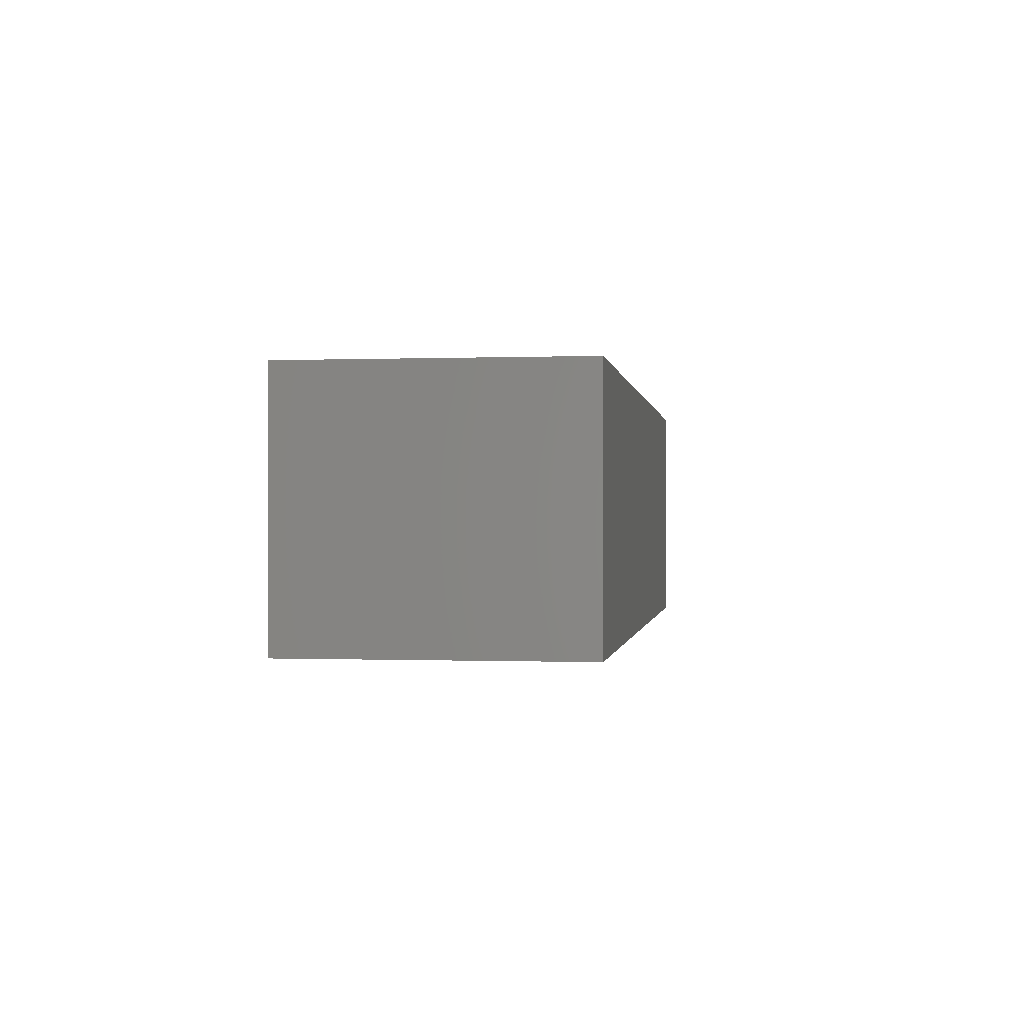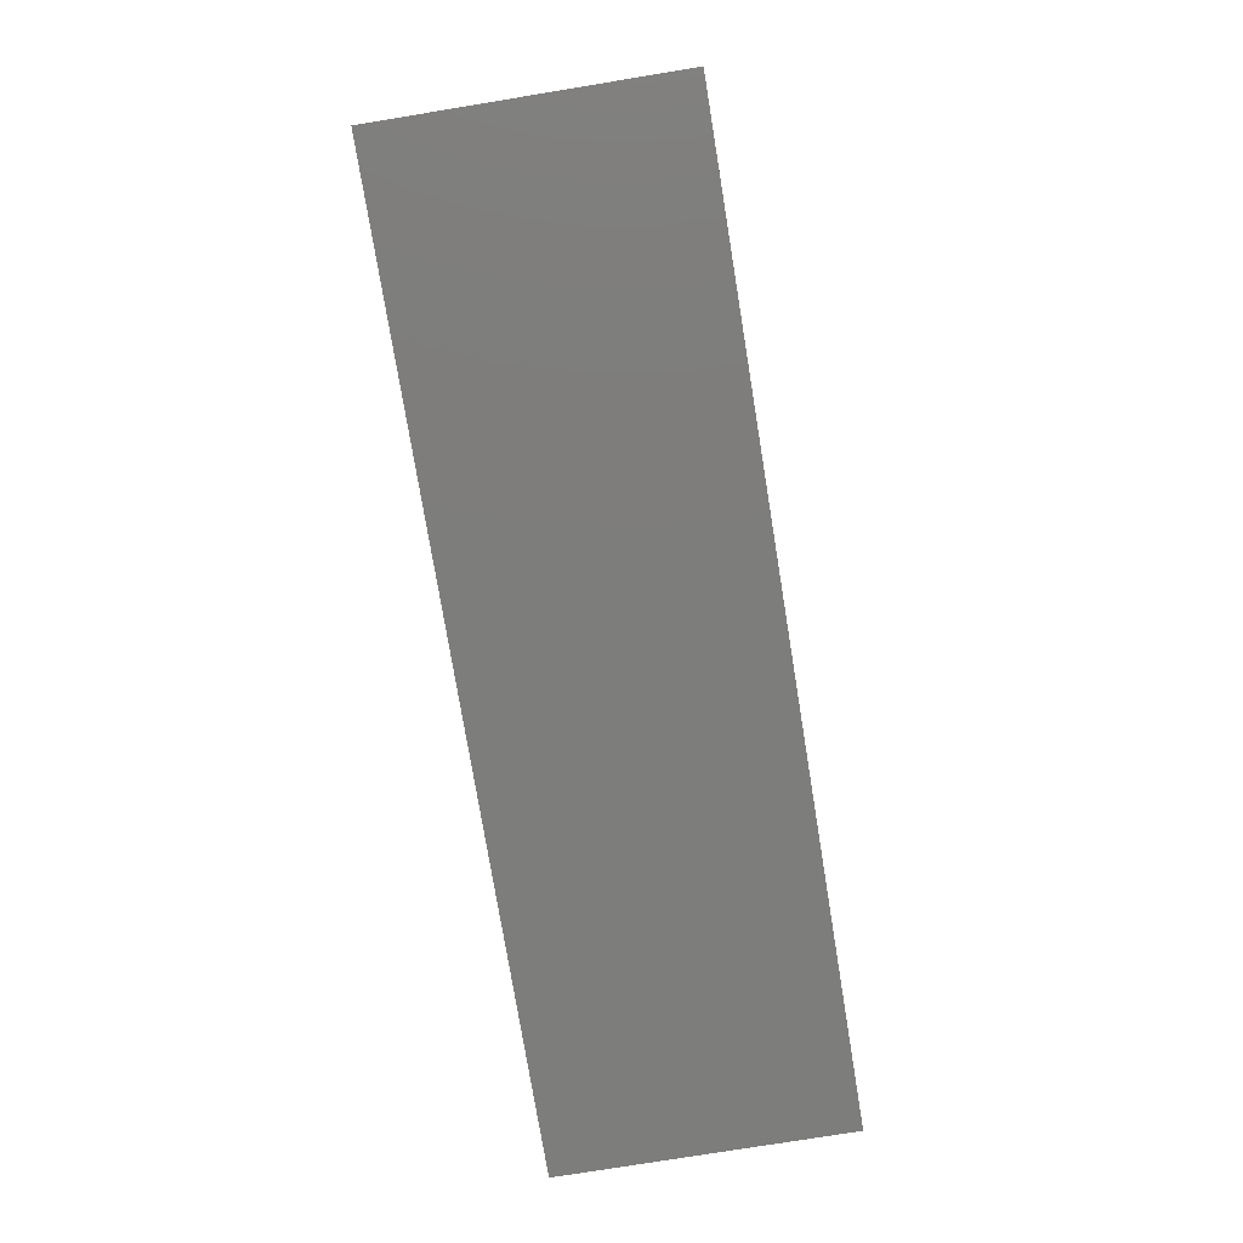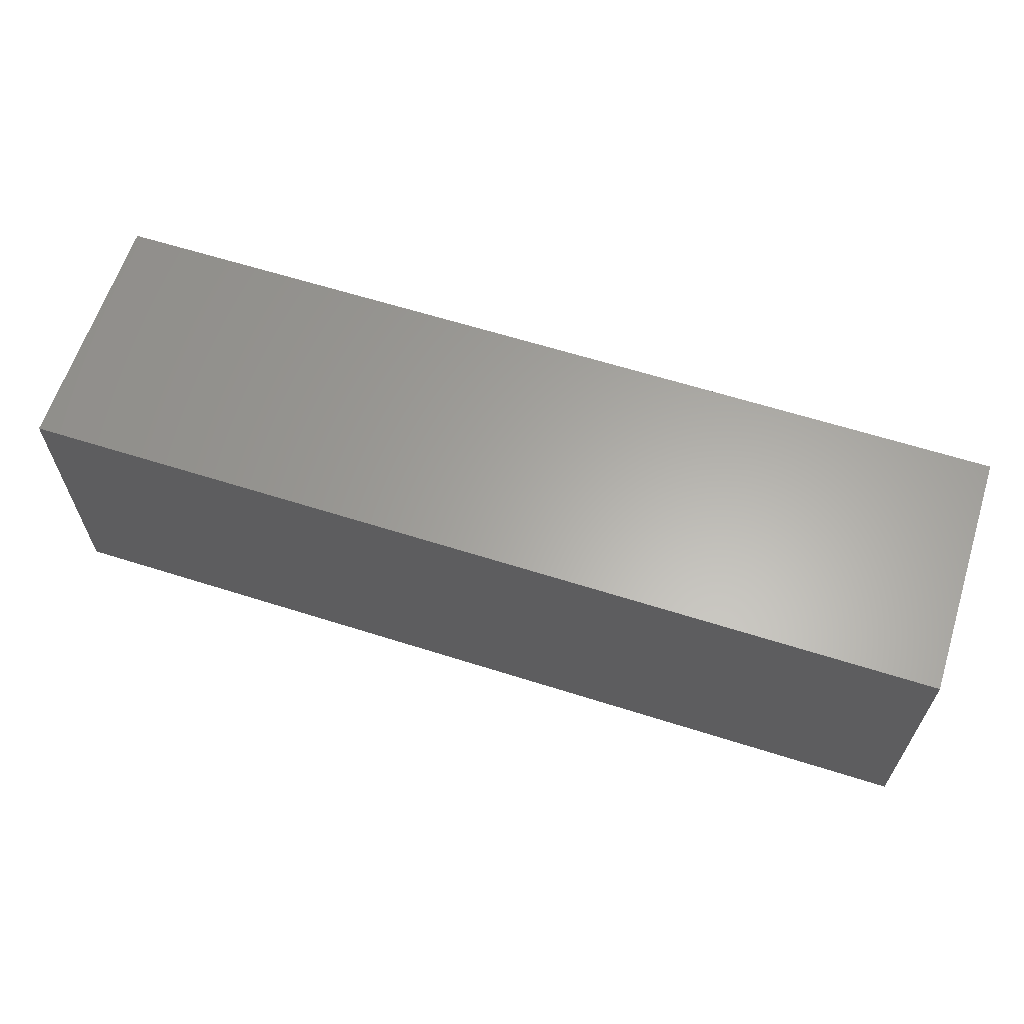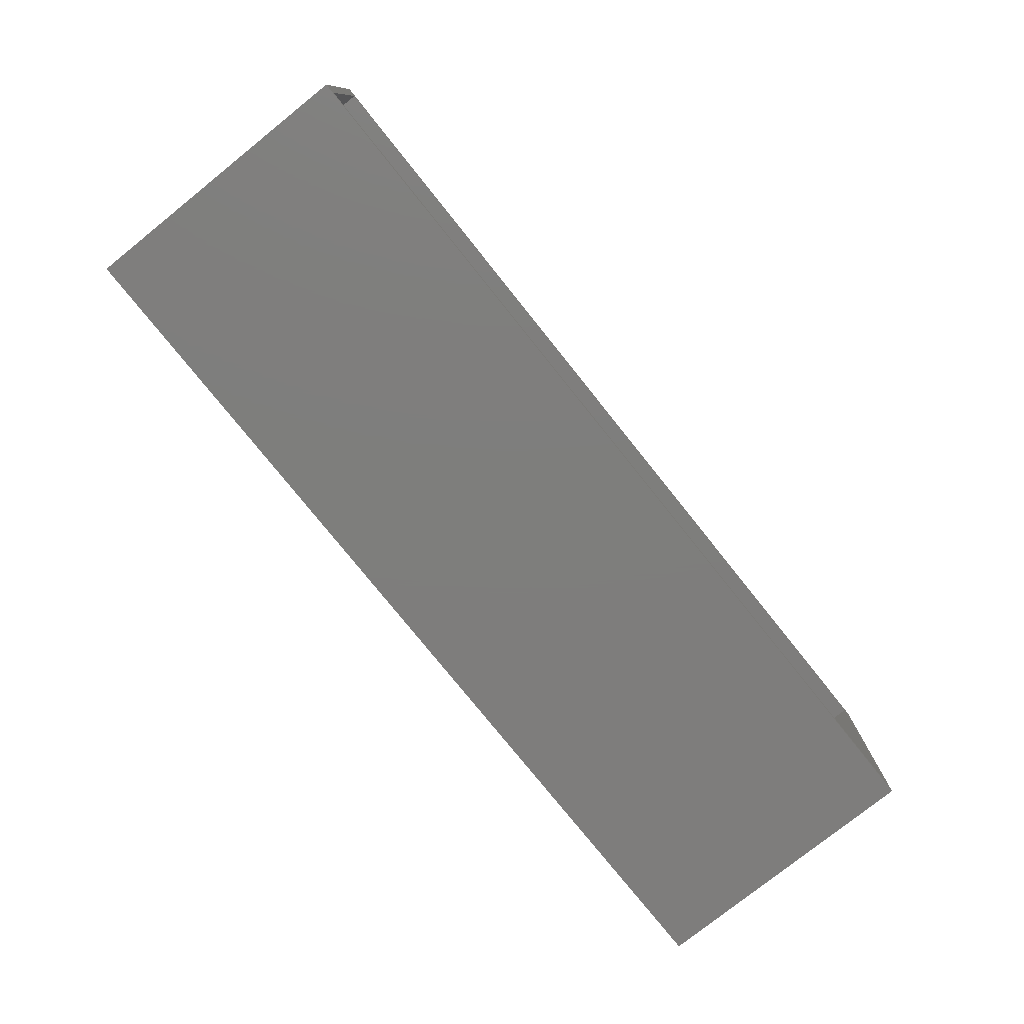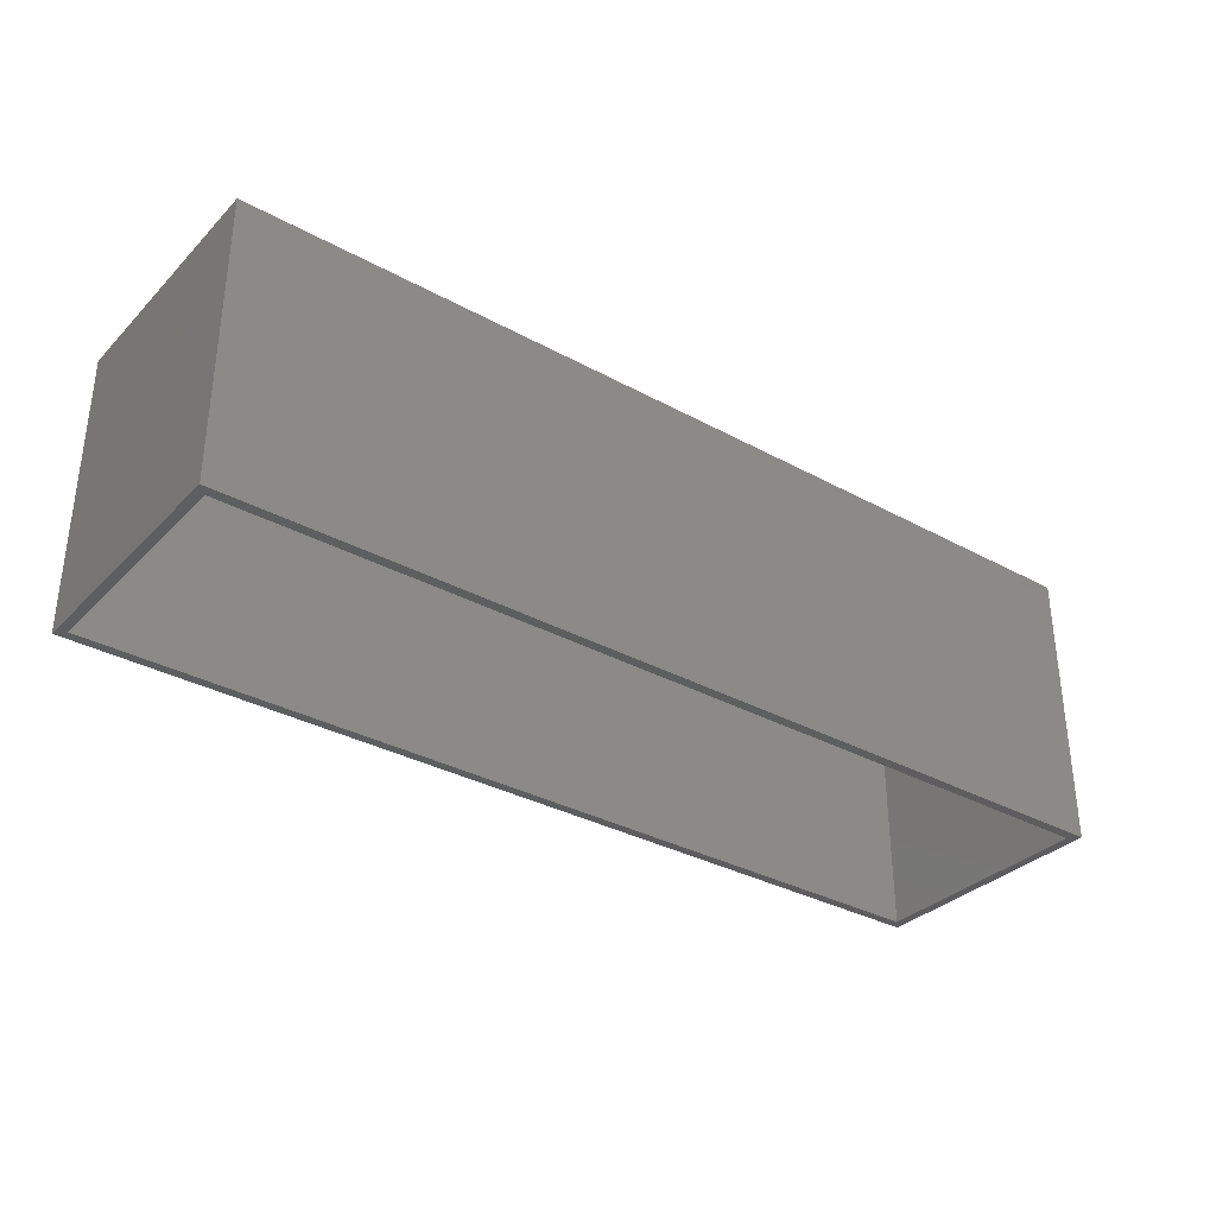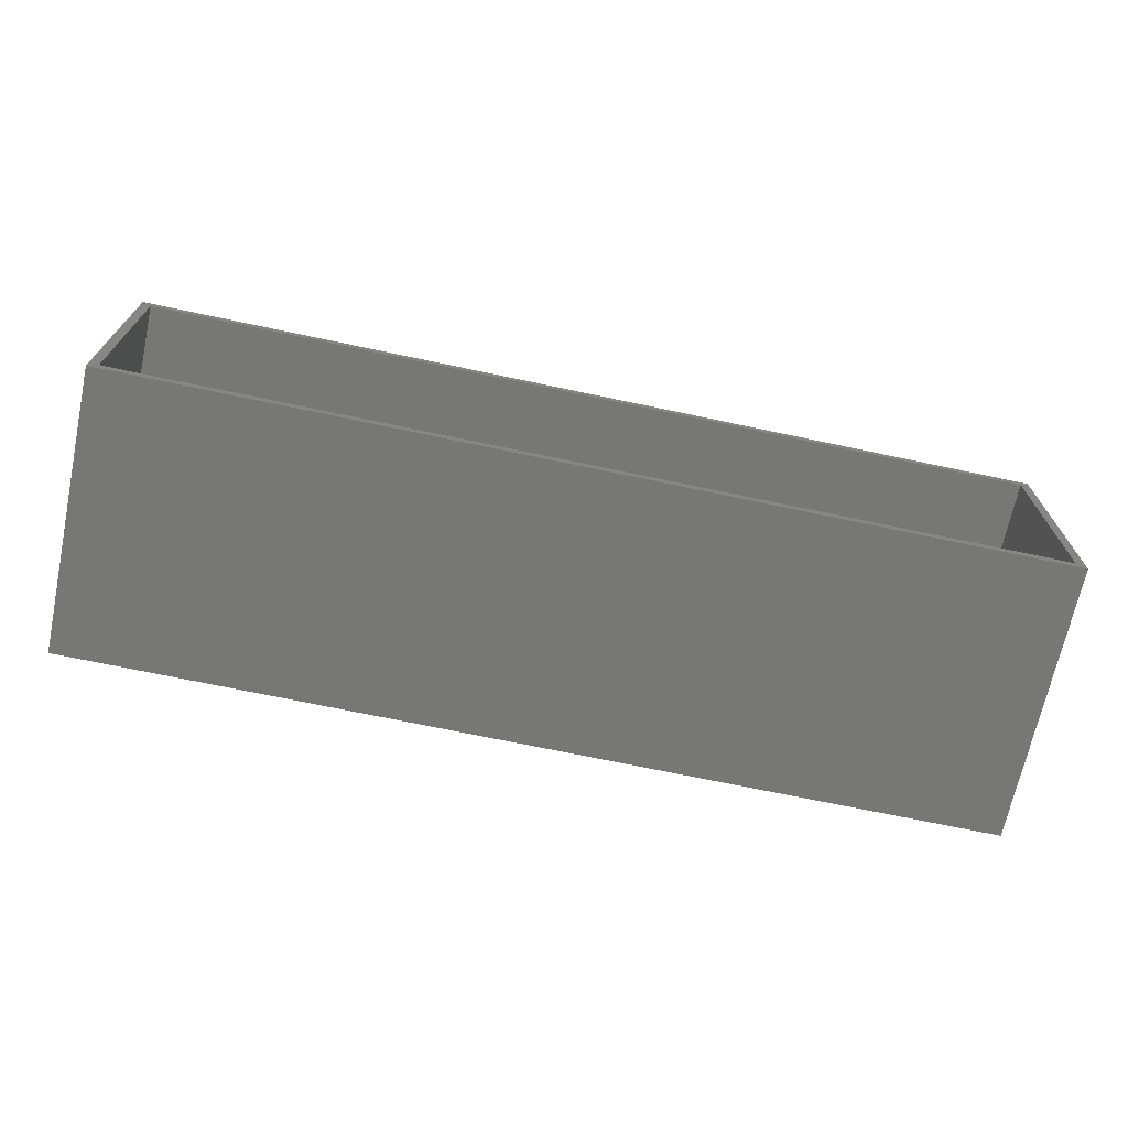
<metadata>
{"format":"stl","ext":"stl","renderer":"f3d","projection":"perspective","resolution":1024,"background":"white","views":[{"elev":-0.3,"azim":-81.9,"up":"+Y"},{"elev":-76.6,"azim":99.3,"up":"+Y"},{"elev":62.6,"azim":17.8,"up":"+Z"},{"elev":-77.6,"azim":128.7,"up":"+Y"},{"elev":-33.3,"azim":143.1,"up":"+Z"},{"elev":-69.5,"azim":168.0,"up":"+Y"}]}
</metadata>
<code>
# stl→obj: 16 verts, 28 faces
v 0.75 -0.4062 -0.2344
v 0.7344 -0.3906 -0.2344
v 0.75 1.665e-16 -0.2344
v 0.7344 -0.01562 -0.2344
v -0.75 0 -0.2344
v -0.7344 -0.01562 -0.2344
v -0.75 -0.4062 -0.2344
v -0.7344 -0.3906 -0.2344
v 0.7344 -0.3906 0.2079
v 0.7344 -0.01562 0.2079
v -0.7344 -0.3906 0.2079
v -0.7344 -0.01562 0.2079
v -0.75 -0.4062 0.2235
v 0.75 -0.4062 0.2235
v -0.75 2.542e-17 0.2235
v 0.75 1.92e-16 0.2235
f 1 2 3
f 3 2 4
f 3 4 5
f 5 4 6
f 5 6 7
f 7 6 8
f 7 8 1
f 1 8 2
f 2 9 4
f 4 9 10
f 11 8 12
f 12 8 6
f 12 6 10
f 10 6 4
f 11 9 8
f 8 9 2
f 9 11 10
f 10 11 12
f 7 1 13
f 13 1 14
f 5 15 3
f 3 15 16
f 13 15 7
f 7 15 5
f 14 16 13
f 13 16 15
f 1 3 14
f 14 3 16

</code>
